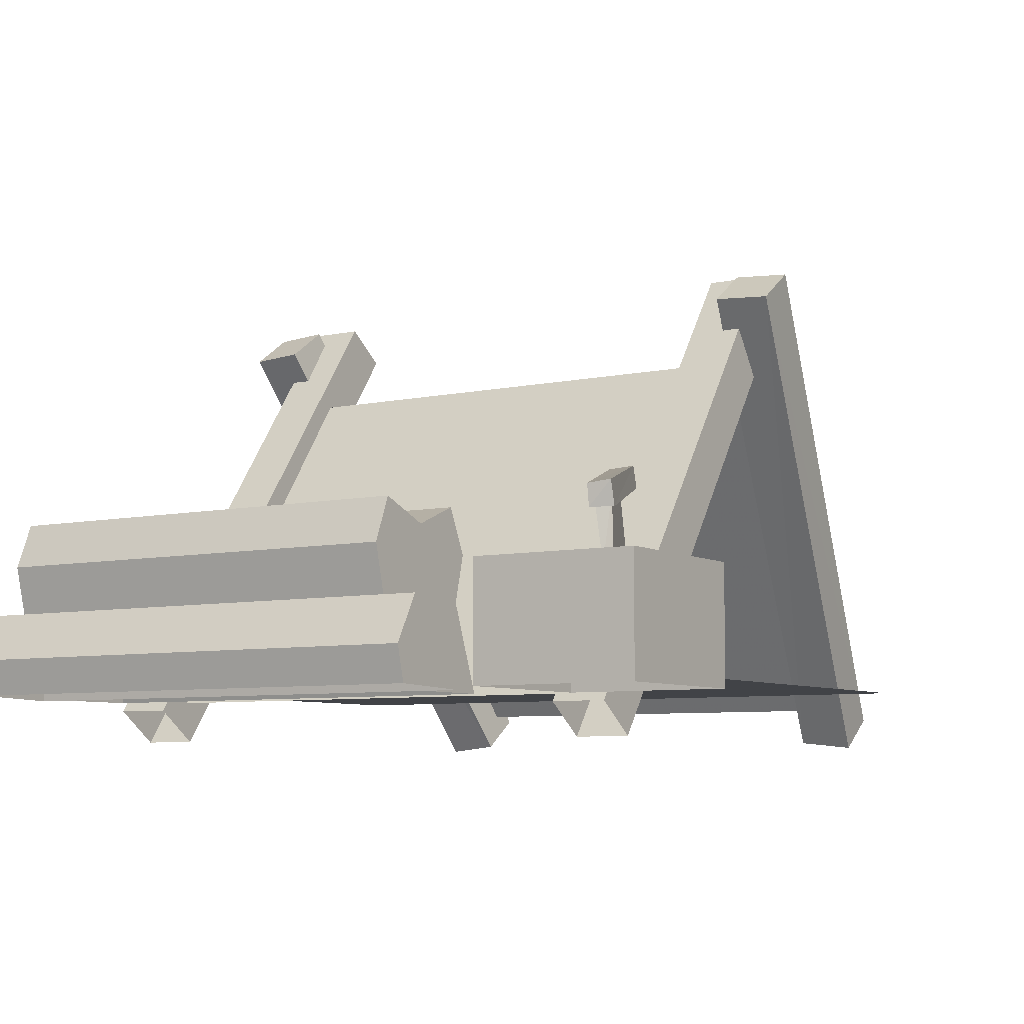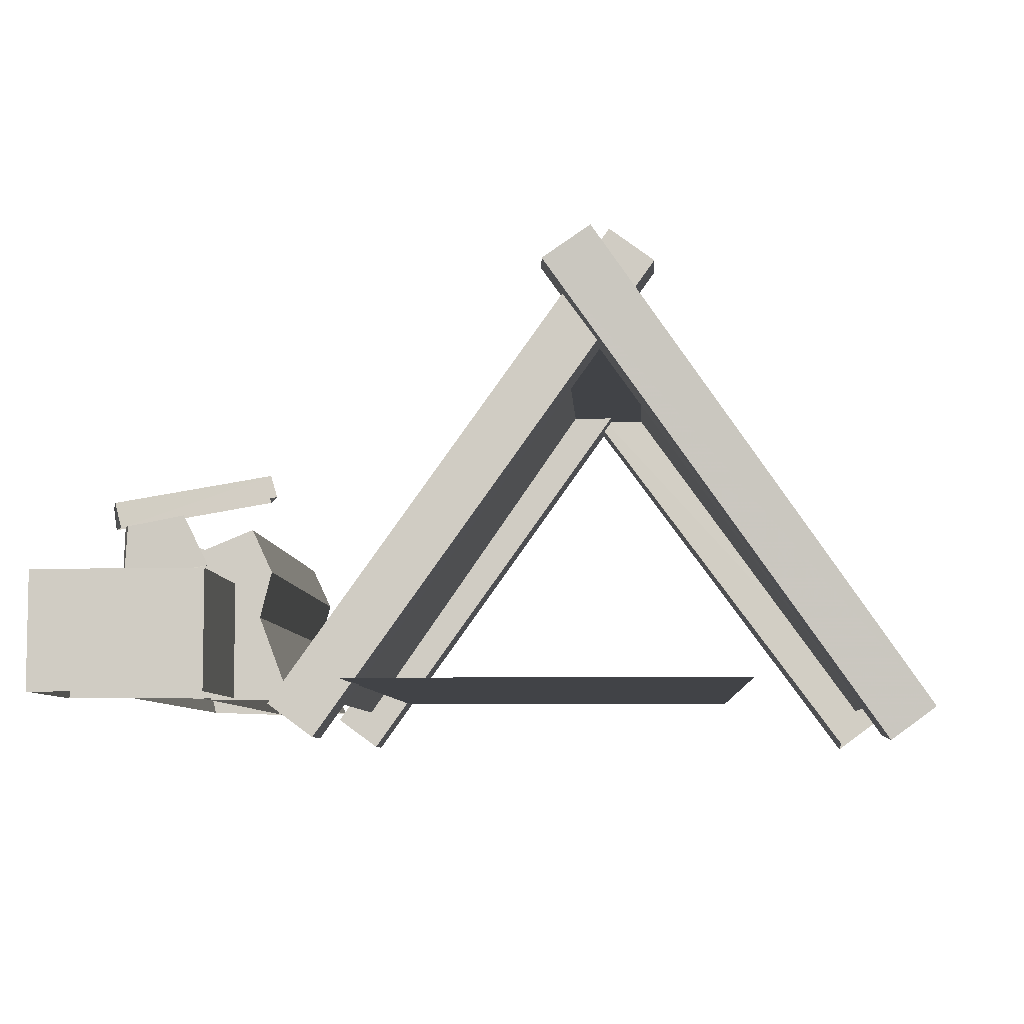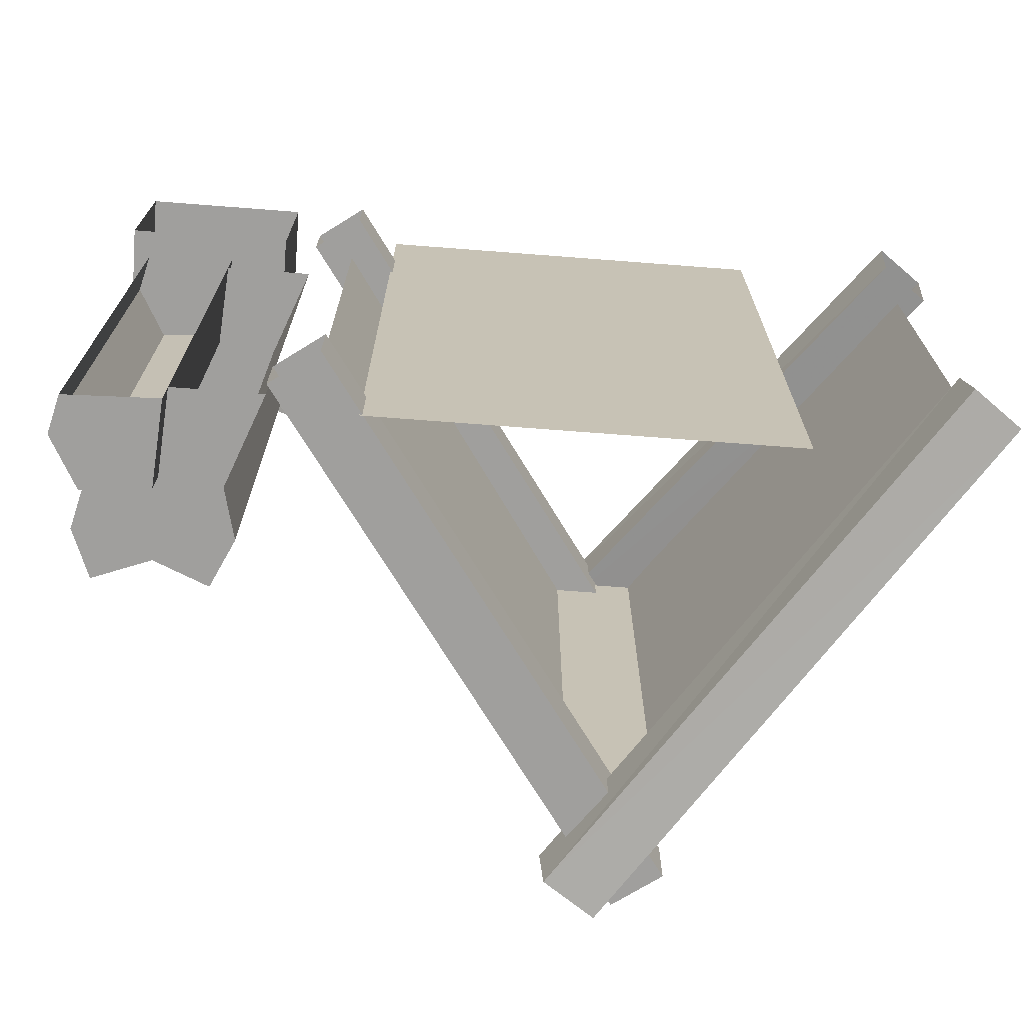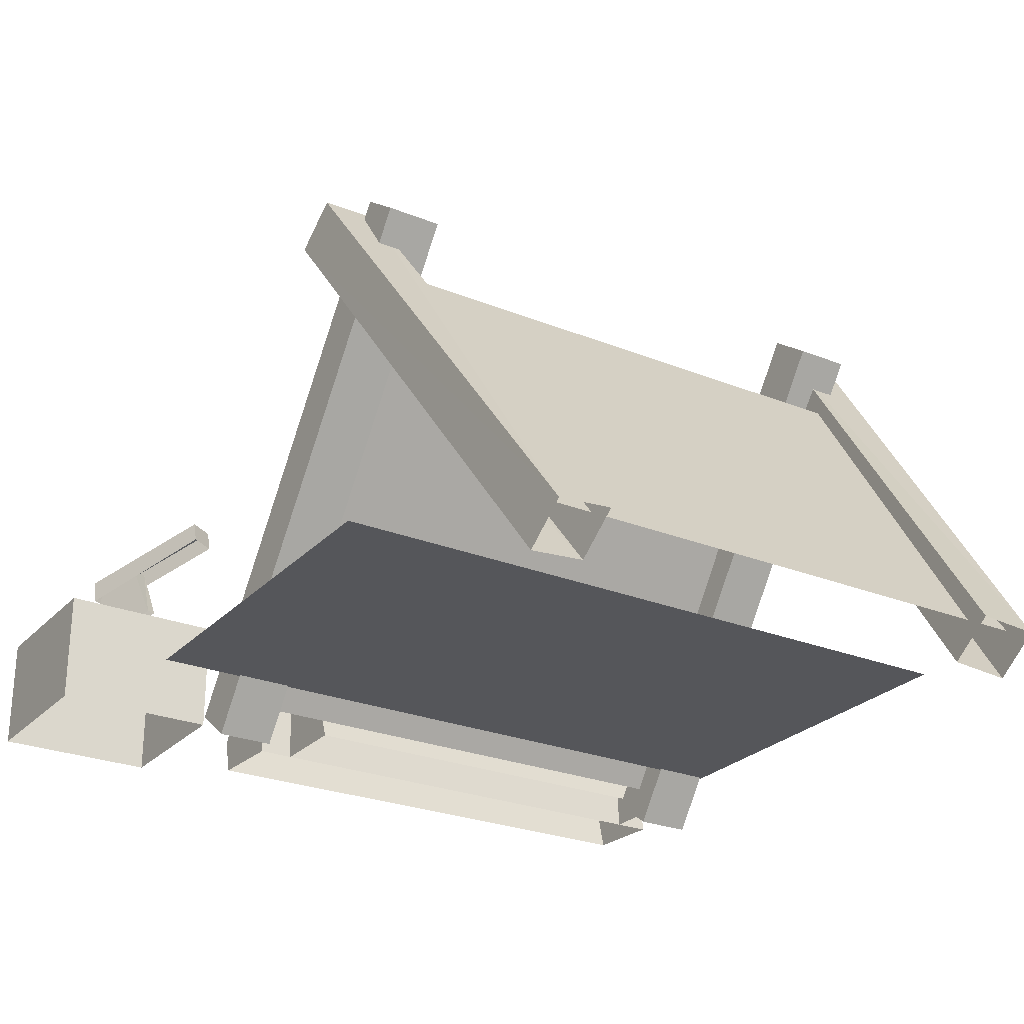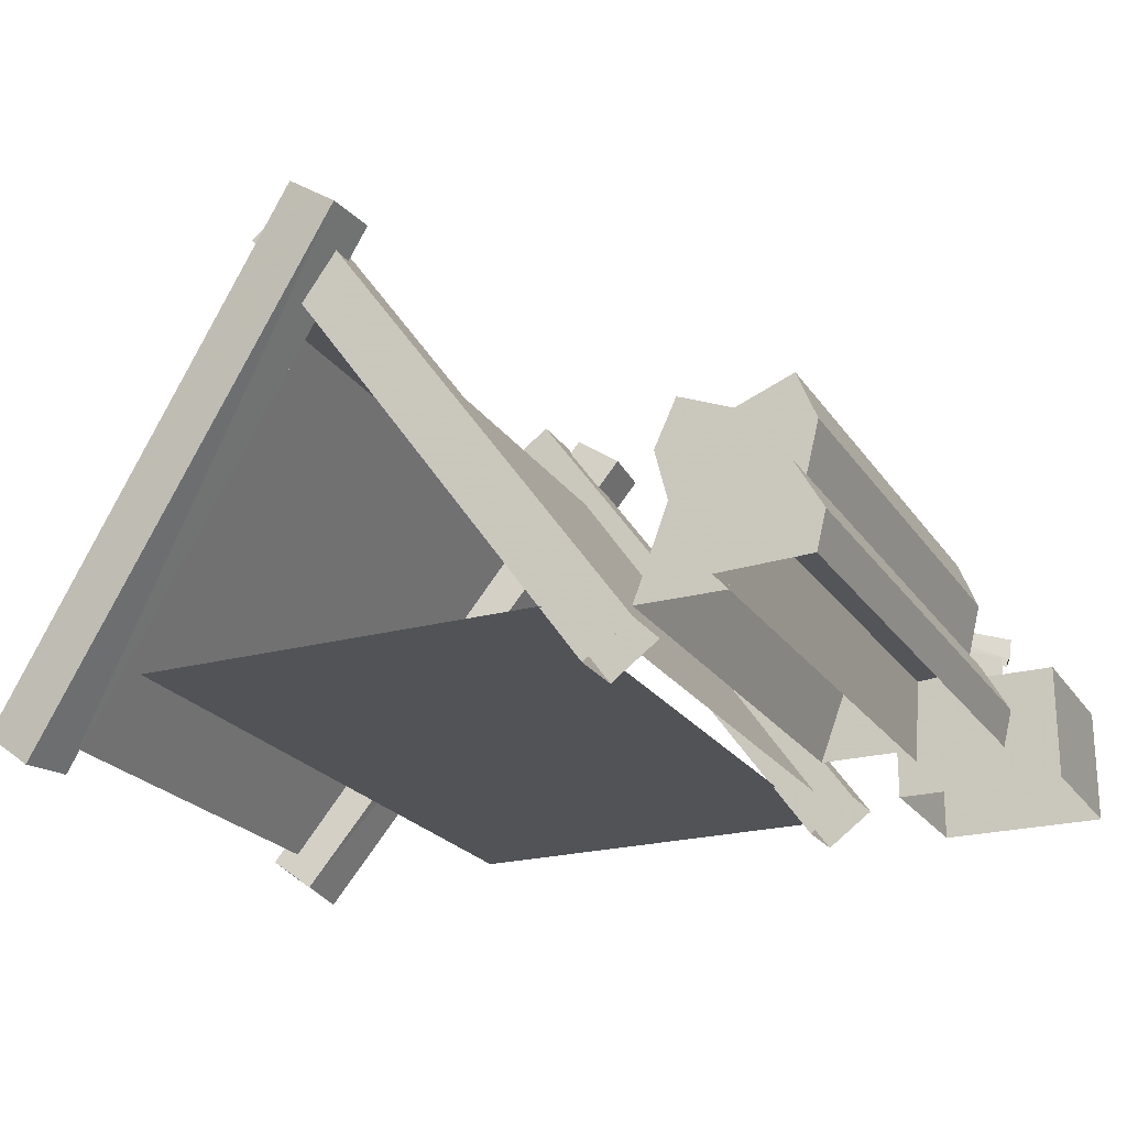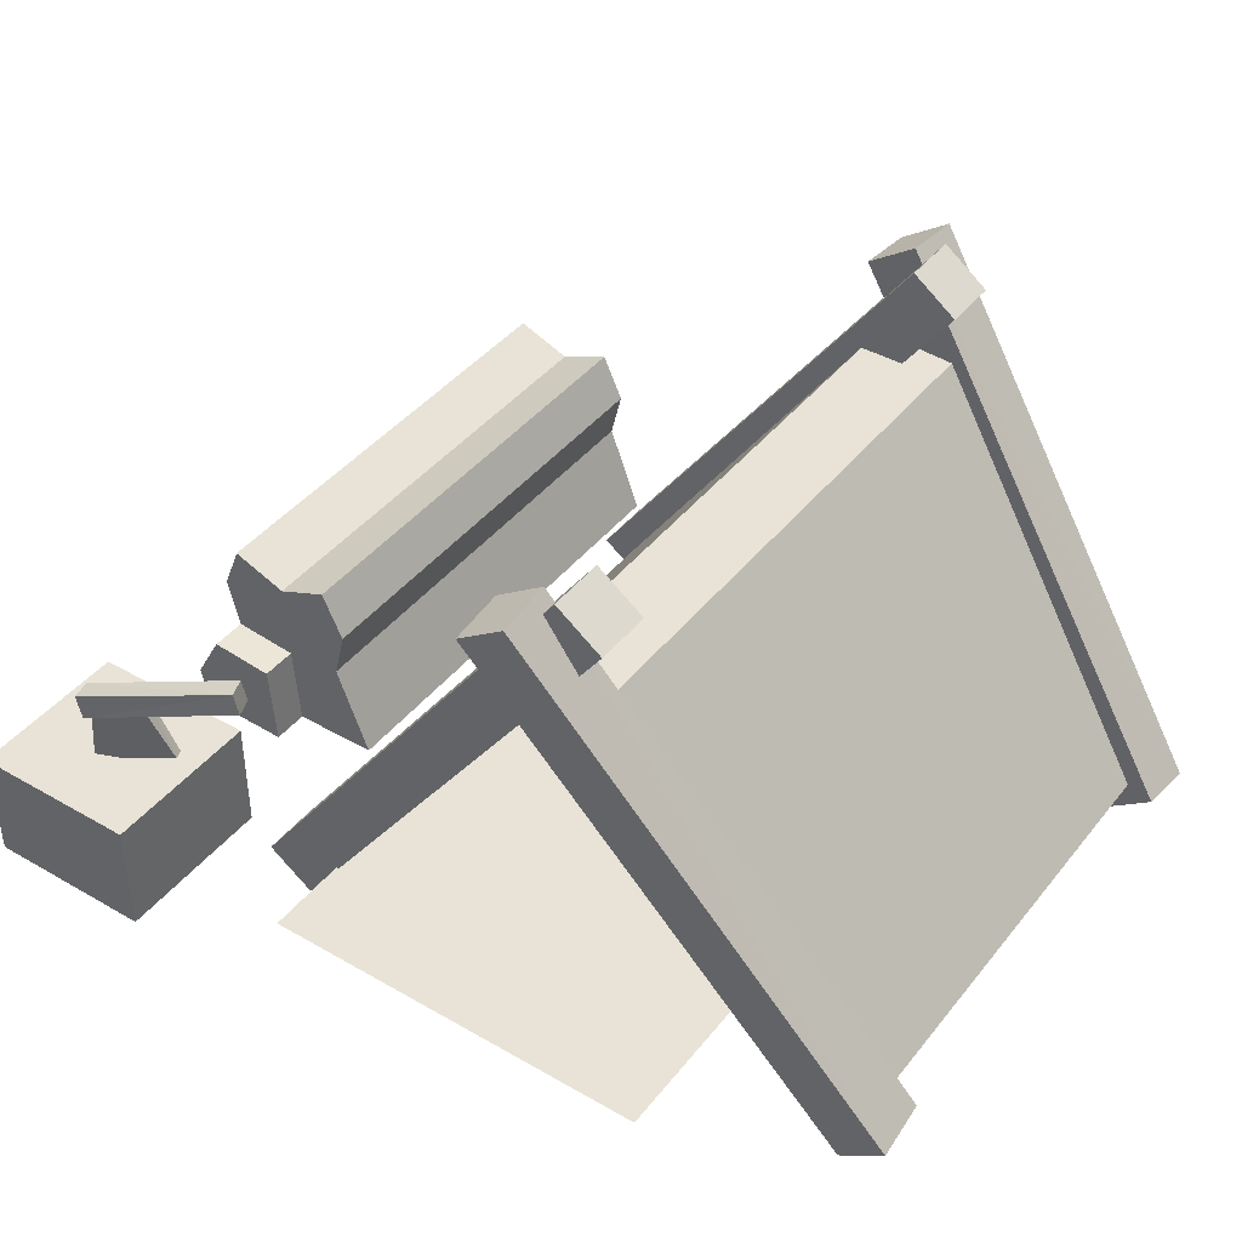
<metadata>
{"format":"obj","ext":"obj","renderer":"f3d","projection":"perspective","resolution":1024,"background":"white","views":[{"elev":-7.0,"azim":-57.4,"up":"+Y"},{"elev":-7.0,"azim":3.1,"up":"+Y"},{"elev":-71.4,"azim":-4.4,"up":"+Z"},{"elev":-26.1,"azim":57.5,"up":"+Y"},{"elev":-22.4,"azim":-155.0,"up":"+Y"},{"elev":41.6,"azim":34.9,"up":"+Y"}]}
</metadata>
<code>
v  0.12 1.46 -1.17
v  1.25 -0.1 -0.96
v  1.4 0.01 -0.96
v  0.28 1.57 -1.17
v  0.13 1.45 -1.36
v  0.29 1.56 -1.36
v  1.41 -0.01 -1.15
v  1.26 -0.12 -1.15
v  0.5 1.47 -1.04
v  0.35 1.58 -1.04
v  -0.78 0 -1.04
v  -0.63 -0.11 -1.04
v  0.5 1.47 -1.23
v  -0.63 -0.11 -1.23
v  -0.78 0 -1.23
v  0.35 1.58 -1.23
v  -0.51 0.07 1.07
v  0.8 0.07 1.07
v  0.8 0.07 -1.24
v  -0.51 0.07 -1.24
v  -0.89 0.32 0.3
v  -1.08 0.3 0.3
v  -1.06 0.03 0.3
v  -0.78 0.03 0.3
v  -0.85 0.48 0.3
v  -0.85 0.48 -1.23
v  -0.92 0.63 -1.23
v  -0.92 0.63 0.3
v  -1.09 0.56 0.3
v  -1.09 0.56 -1.23
v  -1.27 0.63 -1.23
v  -1.27 0.63 0.3
v  -1.33 0.48 -1.23
v  -1.33 0.48 0.3
v  -0.89 0.32 -1.23
v  -0.78 0.03 -1.23
v  -1.29 0.32 -1.23
v  -1.29 0.32 0.3
v  -1.08 0.3 -1.23
v  -1.06 0.03 -1.23
v  -1.06 0.03 -1.35
v  -1.35 0.04 -1.35
v  -1.38 0.16 -1.35
v  -1.08 0.3 -1.35
v  -1.29 0.32 -1.35
v  -1.08 0.3 0.42
v  -1.29 0.32 0.42
v  -1.38 0.16 0.42
v  -1.06 0.03 0.42
v  -1.35 0.04 0.42
v  -1.21 0.55 1.08
v  -0.74 0.67 0.89
v  -0.76 0.74 0.89
v  -1.23 0.63 1.08
v  -1.24 0.55 1.01
v  -1.25 0.62 1.01
v  -0.79 0.73 0.82
v  -0.77 0.66 0.82
v  -1.2 0.38 1.07
v  -0.95 0.44 0.97
v  -1.04 0.63 1
v  -1.19 0.6 1.06
v  -1.21 0.38 1.04
v  -1.21 0.59 1.01
v  -1.06 0.63 0.95
v  -0.96 0.44 0.94
v  -1.45 0.4 0.74
v  -1.45 0.4 1.28
v  -0.9 0.4 1.28
v  -0.9 0.4 0.74
v  -1.45 0.02 0.74
v  -0.9 0.02 0.74
v  -0.9 0.02 1.28
v  -1.45 0.02 1.28
v  0.12 1.46 0.74
v  0.28 1.57 0.74
v  1.4 0.01 0.52
v  1.25 -0.1 0.52
v  0.13 1.45 0.93
v  1.26 -0.12 0.71
v  1.41 -0.01 0.71
v  0.29 1.56 0.93
v  0.5 1.47 0.6
v  -0.63 -0.11 0.6
v  -0.78 0 0.6
v  0.35 1.58 0.6
v  0.5 1.47 0.79
v  0.35 1.58 0.79
v  -0.78 0 0.79
v  -0.63 -0.11 0.79
v  0.19 1.24 0.68
v  0.46 1.24 0.68
v  0.46 1.24 -1.14
v  0.19 1.24 -1.14
v  1.31 0.03 0.68
v  1.31 0.03 -1.14
v  -0.65 0.03 -1.14
v  -0.65 0.03 0.68
f 1 2 3
f 3 4 1
f 5 6 7
f 7 8 5
f 5 8 2
f 2 1 5
f 6 5 1
f 1 4 6
f 7 6 4
f 4 3 7
f 9 10 11
f 11 12 9
f 13 14 15
f 15 16 13
f 13 9 12
f 12 14 13
f 16 10 9
f 9 13 16
f 15 11 10
f 10 16 15
f 17 18 19
f 19 20 17
f 21 22 23
f 23 24 21
f 25 26 27
f 27 28 25
f 29 30 31
f 31 32 29
f 33 34 32
f 32 31 33
f 35 21 24
f 24 36 35
f 34 33 37
f 37 38 34
f 26 25 21
f 21 35 26
f 30 29 28
f 28 27 30
f 32 34 38
f 32 38 22
f 32 22 29
f 26 35 39
f 39 30 27
f 26 39 27
f 33 31 30
f 33 30 39
f 33 39 37
f 25 28 29
f 25 29 22
f 25 22 21
f 40 39 35
f 35 36 40
f 41 42 43
f 44 41 43
f 45 44 43
f 46 47 48
f 49 46 48
f 50 49 48
f 50 48 43
f 43 42 50
f 48 47 45
f 45 43 48
f 47 46 44
f 44 45 47
f 46 49 41
f 41 44 46
f 51 52 53
f 53 54 51
f 55 56 57
f 57 58 55
f 52 58 57
f 57 53 52
f 53 57 56
f 56 54 53
f 54 56 55
f 55 51 54
f 59 60 61
f 61 62 59
f 63 64 65
f 65 66 63
f 60 66 65
f 65 61 60
f 62 64 63
f 63 59 62
f 67 68 69
f 69 70 67
f 71 67 70
f 70 72 71
f 72 70 69
f 69 73 72
f 73 69 68
f 68 74 73
f 74 68 67
f 67 71 74
f 75 76 77
f 77 78 75
f 79 80 81
f 81 82 79
f 79 75 78
f 78 80 79
f 82 76 75
f 75 79 82
f 81 77 76
f 76 82 81
f 83 84 85
f 85 86 83
f 87 88 89
f 89 90 87
f 87 90 84
f 84 83 87
f 88 87 83
f 83 86 88
f 89 88 86
f 86 85 89
f 91 92 93
f 93 94 91
f 95 96 93
f 93 92 95
f 97 98 91
f 91 94 97

</code>
